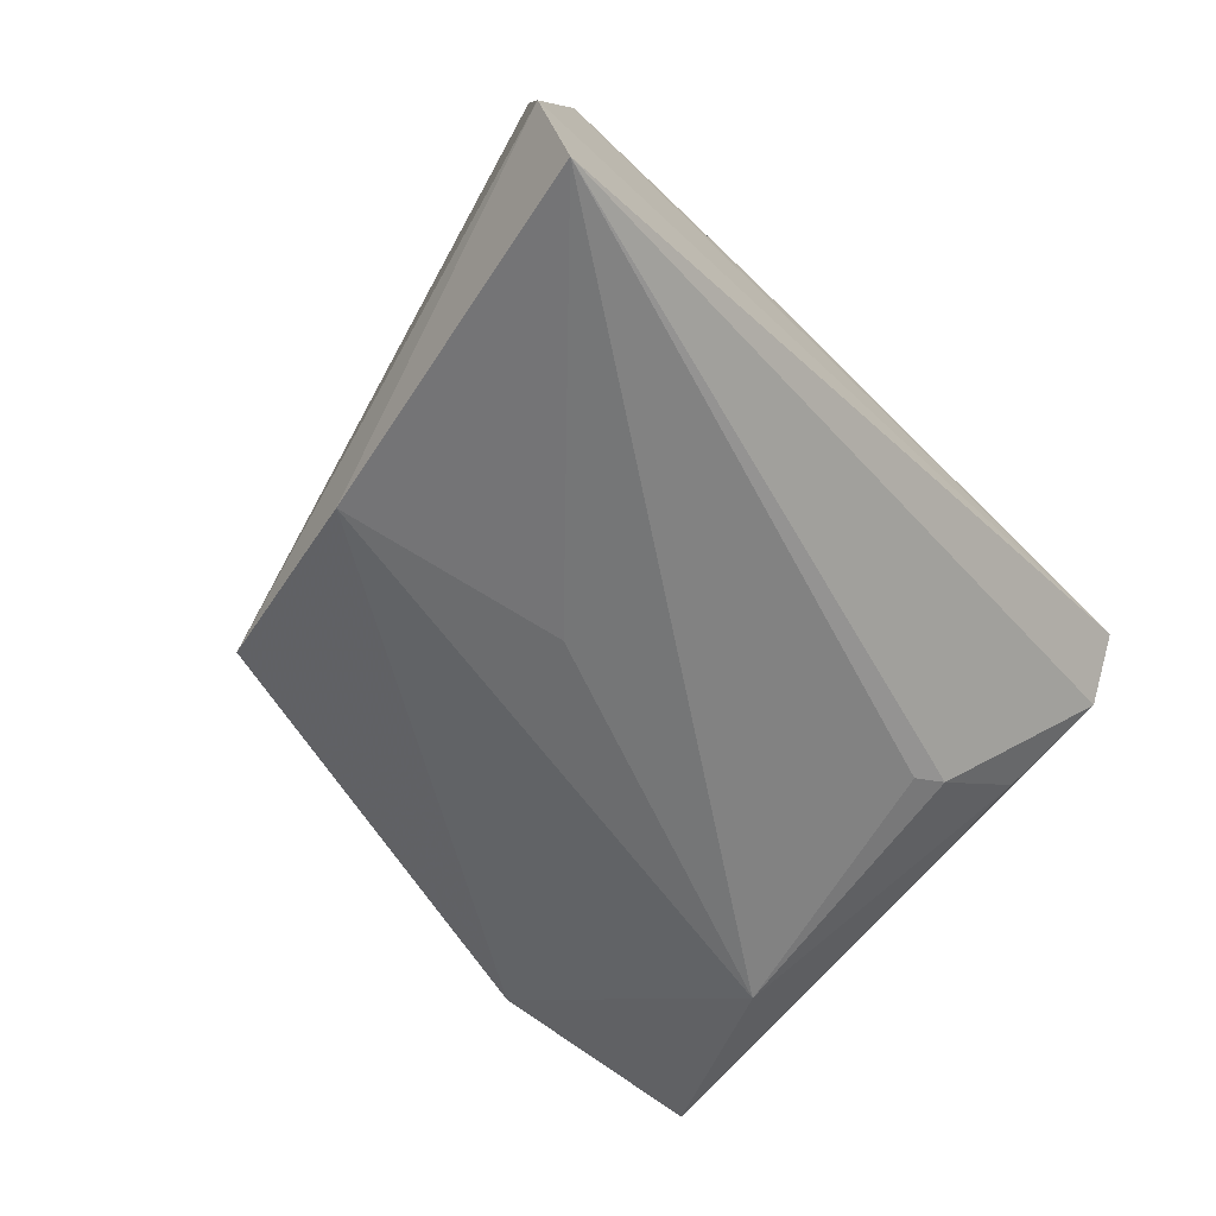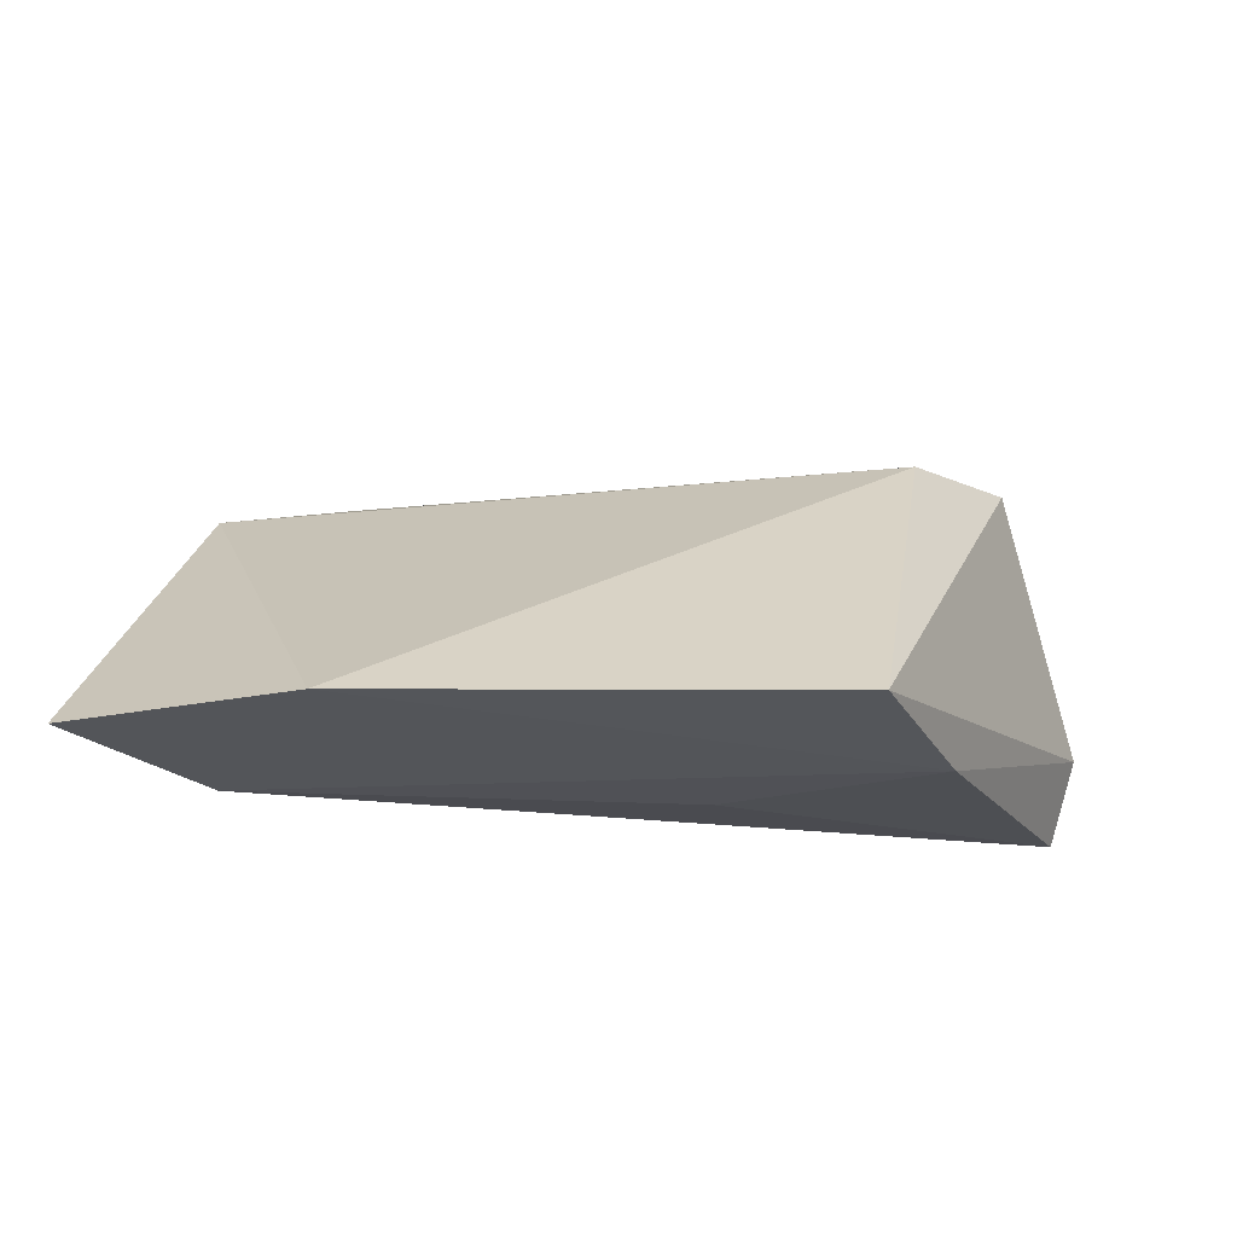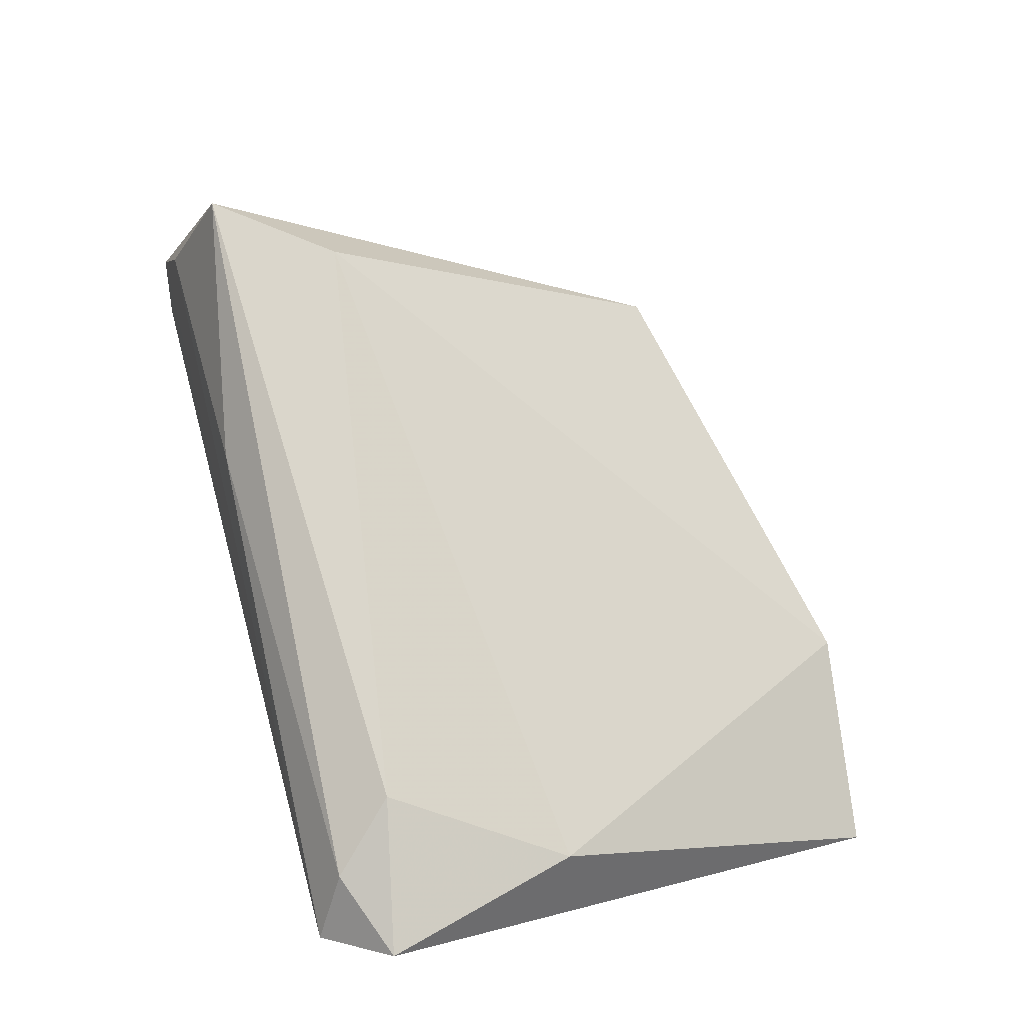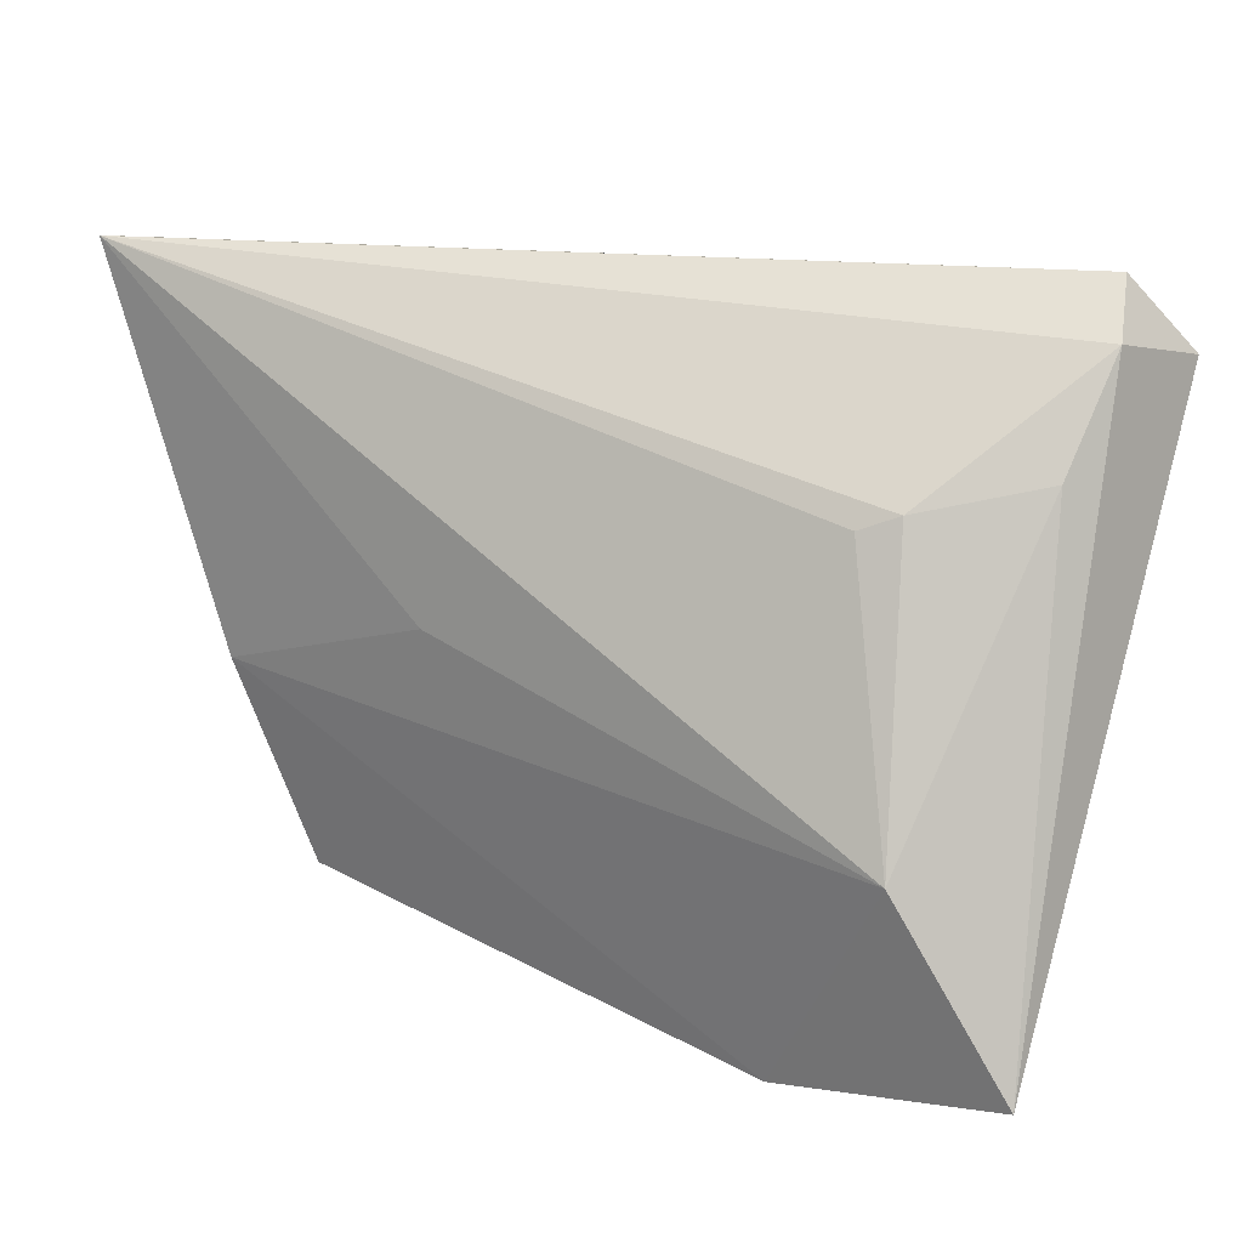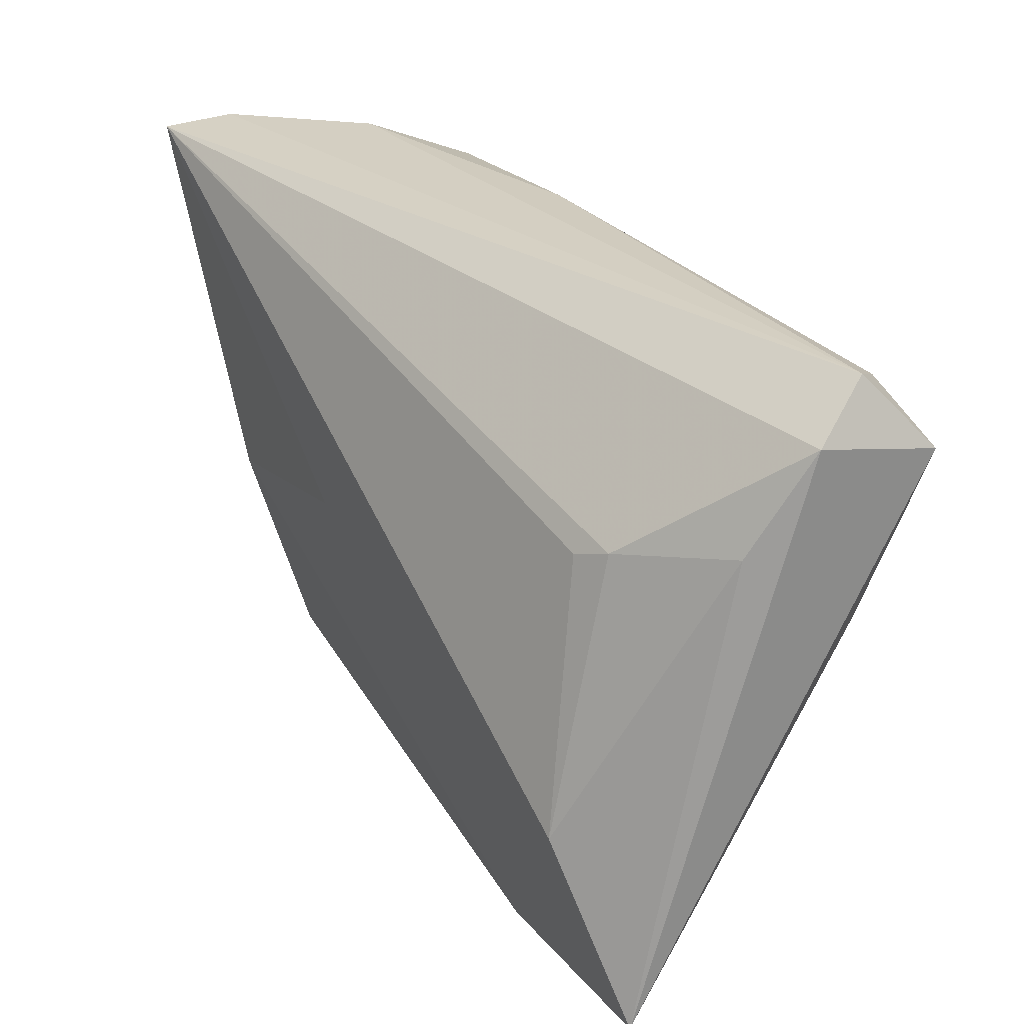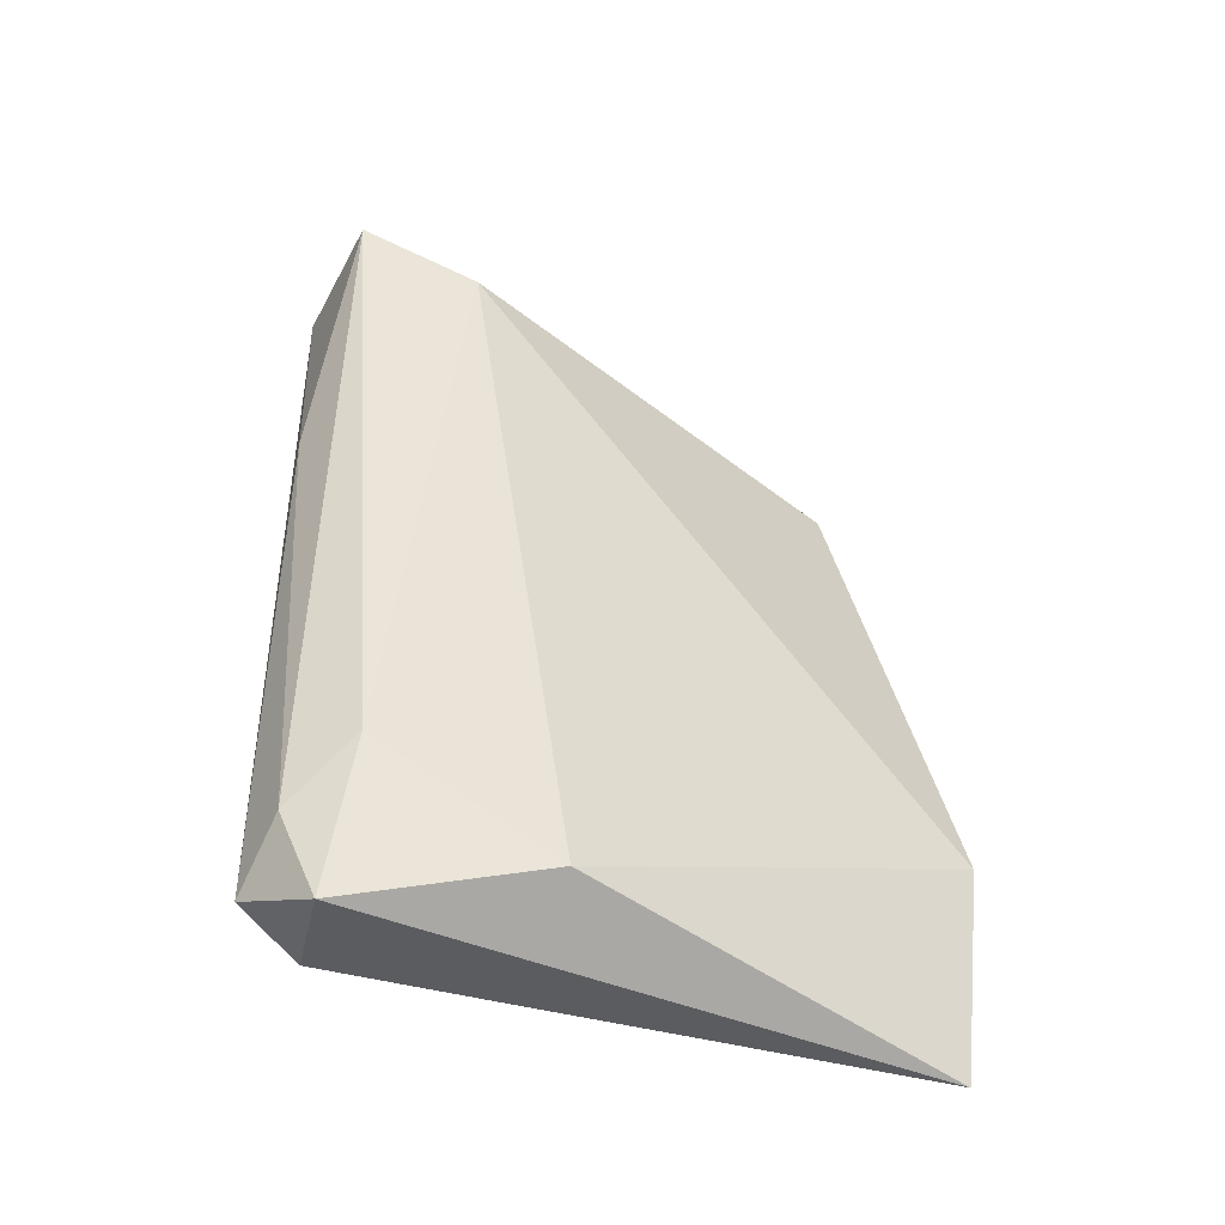
<metadata>
{"format":"obj","ext":"obj","renderer":"f3d","projection":"perspective","resolution":1024,"background":"white","views":[{"elev":-56.6,"azim":130.6,"up":"+Z"},{"elev":-14.1,"azim":5.0,"up":"+Z"},{"elev":74.0,"azim":-106.4,"up":"+Z"},{"elev":16.2,"azim":-147.8,"up":"+Y"},{"elev":32.3,"azim":-122.2,"up":"+Y"},{"elev":45.1,"azim":-93.3,"up":"+Z"}]}
</metadata>
<code>
v 0.03537 0.004036 0.02259
v -0.04485 0.01109 -0.0005322
v -0.03366 0.008623 -0.008962
v -0.03891 0.02361 0.01983
v 0.05101 0.02797 -0.01792
v 0.01522 0.02391 0.01688
v 0.04607 0.01712 0.02259
v 0.03051 -0.03611 -0.0123
v -0.0298 0.007063 -0.0107
v -0.03196 0.01583 0.02259
v -0.0443 0.02797 0.01347
v -0.04681 0.02259 0.006785
v 0.01236 -0.006651 -0.01808
v 0.05406 0.02647 -0.007919
v 0.03778 -0.01407 -0.01618
v 0.04663 0.02421 0.008251
v -0.04923 -0.04214 -0.01536
v -0.02327 -0.04656 -0.01344
v -0.03763 -0.02227 -0.01851
v -0.0493 0.01996 0.01973
v -0.04381 -0.002826 0.01588
f 11 20 4
f 14 8 15
f 8 1 18
f 18 15 8
f 7 8 14
f 7 1 8
f 5 11 14
f 14 15 5
f 21 18 1
f 21 20 17
f 17 18 21
f 14 11 16
f 16 7 14
f 1 7 10
f 10 21 1
f 20 21 10
f 4 20 10
f 10 7 4
f 12 5 3
f 11 5 12
f 3 2 12
f 20 11 12
f 17 20 12
f 12 2 17
f 17 2 19
f 19 2 3
f 19 18 17
f 15 18 19
f 6 16 11
f 7 16 6
f 6 11 4
f 4 7 6
f 3 5 9
f 9 19 3
f 5 19 9
f 13 5 15
f 15 19 13
f 13 19 5

</code>
